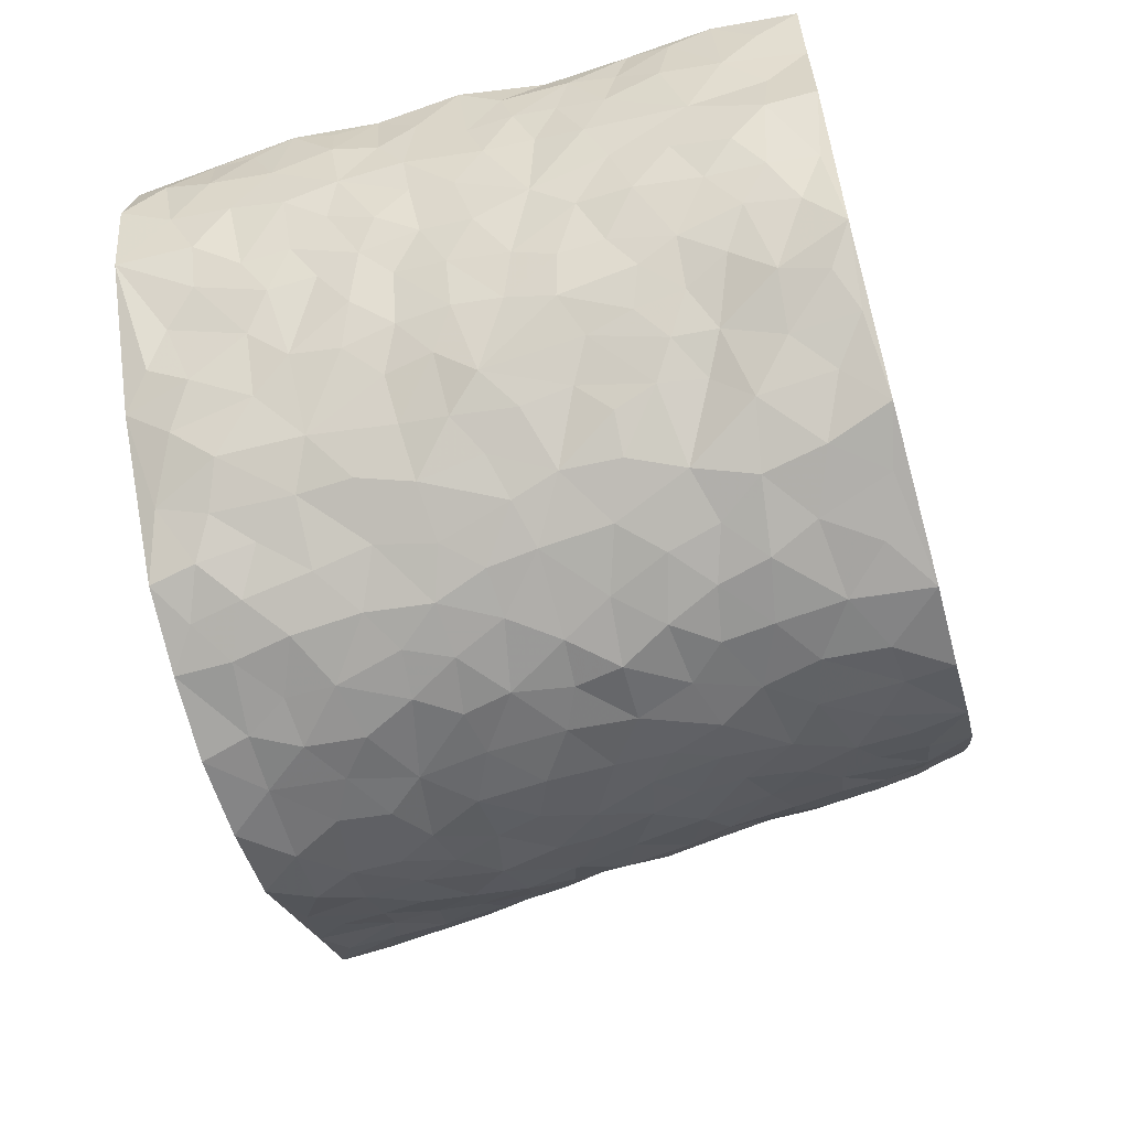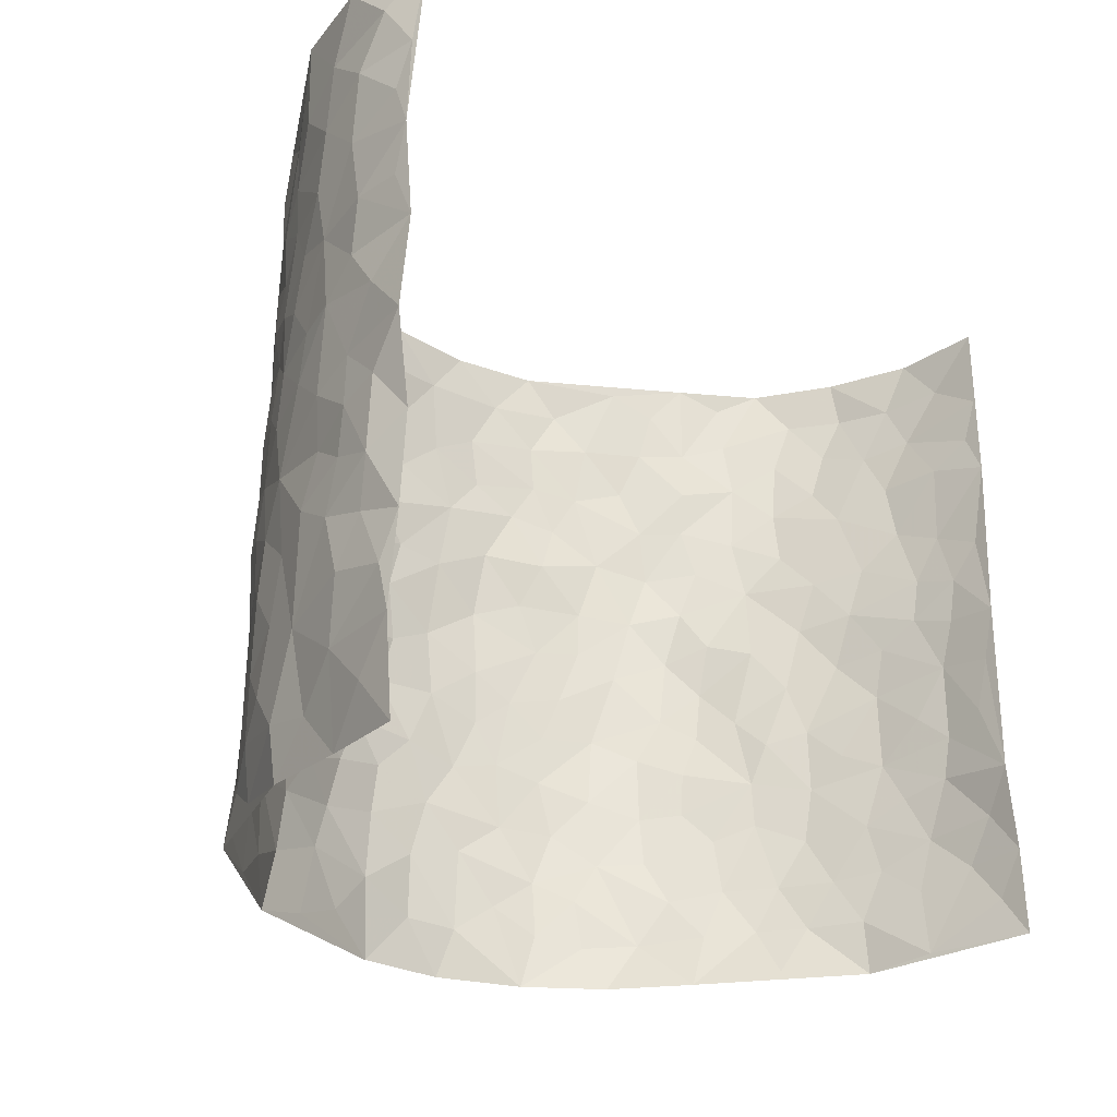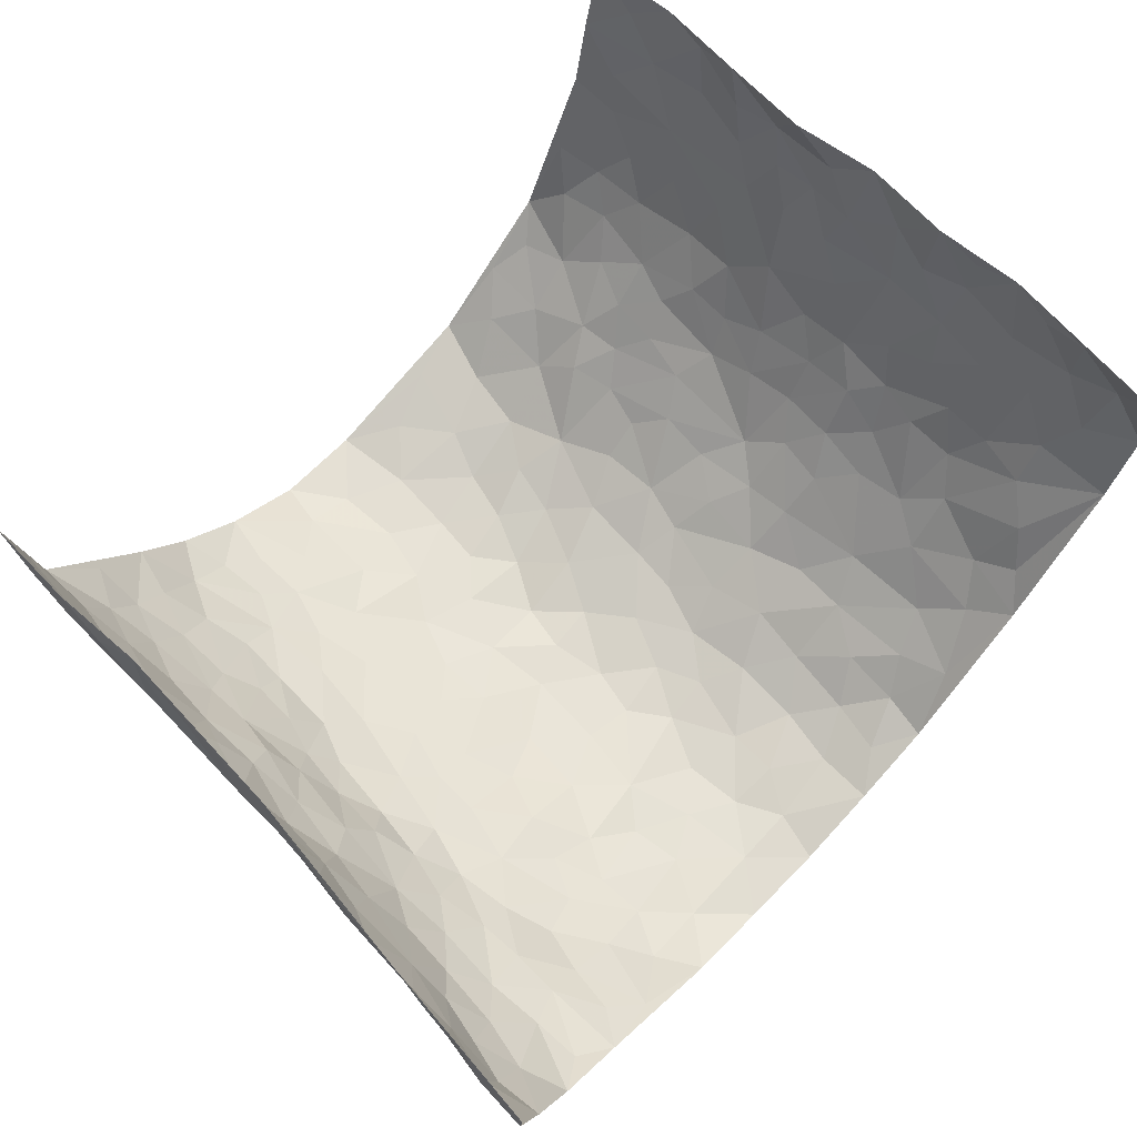
<metadata>
{"format":"obj","ext":"obj","renderer":"f3d","projection":"perspective","resolution":1024,"background":"white","views":[{"elev":-64.9,"azim":-74.4,"up":"+Z"},{"elev":-26.2,"azim":-47.6,"up":"+Y"},{"elev":70.9,"azim":133.4,"up":"+Z"}]}
</metadata>
<code>
v -0.5988 -0.01158 0.4004
v -0.595 0.985 0.42
v 0.5539 0.02039 0.4432
v 0.6252 1.012 0.3829
v -0.5669 0.3836 0.23
v -0.6141 0.4859 0.4089
v -0.5872 0.347 0.2874
v 0.001603 0.0054 -0.269
v -0.6013 0.2371 0.406
v -0.6022 0.3256 0.3504
v -0.5467 -0.005981 0.1604
v -0.6104 0.1125 0.4019
v -0.5408 0.286 0.1455
v -0.5698 -0.008394 0.2824
v -0.5851 0.2776 0.2685
v -0.4327 0.001818 -0.05901
v -0.6068 0.1754 0.3827
v -0.2773 0.1701 -0.1791
v -0.5682 0.3134 0.2066
v -0.5871 0.1089 0.2868
v -0.5963 0.05182 0.3462
v -0.5619 0.0548 0.222
v -0.5307 0.1209 0.103
v -0.5496 0.06722 0.1507
v -0.5939 0.1963 0.2986
v -0.5949 0.2578 0.3371
v -0.5637 0.1684 0.197
v -0.5363 0.2034 0.1254
v -0.5878 0.4778 0.2966
v -0.595 0.3624 0.4083
v -0.5659 0.99 0.1784
v -0.4555 0.2203 -0.008474
v 0.2495 0.1583 -0.1878
v -0.6168 0.7359 0.4138
v -0.3327 0.3938 -0.1234
v -0.5782 0.7436 0.2197
v -0.5855 0.8219 0.2376
v -0.4792 0.4385 0.03399
v -0.4864 0.6011 0.05761
v -0.414 0.9956 -0.01566
v -0.6104 0.6741 0.3908
v -0.5203 0.5568 0.1068
v -0.3519 0.7532 -0.1007
v -0.4374 0.2778 -0.02876
v -0.3998 0.2241 -0.06301
v -0.4272 0.161 -0.04161
v -0.3914 0.6351 -0.06152
v -0.3362 0.5603 -0.1248
v 0.1661 0.4752 -0.2266
v -0.3025 0.2224 -0.1432
v -0.2008 0.6125 -0.2044
v -0.3389 0.6288 -0.1133
v -0.2816 0.06046 -0.1715
v -0.5031 0.7052 0.08115
v -0.3519 0.1942 -0.1077
v -0.5961 0.6065 0.3057
v -0.03576 0.3508 -0.2632
v 0.05962 0.3419 -0.2541
v 0.2873 0.4516 -0.17
v -0.09159 0.5538 -0.2428
v -0.1597 0.5586 -0.2265
v 0.09514 0.6323 -0.238
v -0.5082 0.3416 0.07559
v -0.5563 0.566 0.1869
v -0.6104 0.7972 0.3874
v -0.4694 0.1268 0.006246
v -0.3358 0.01386 -0.1346
v -0.5714 0.4571 0.2285
v -0.503 0.168 0.05605
v -0.4914 0.01442 0.05198
v -0.2384 0.005282 -0.21
v -0.5005 0.08435 0.05127
v -0.4604 0.05146 -0.007293
v -0.388 0.03787 -0.09685
v -0.4012 0.104 -0.08062
v -0.6067 0.6739 0.3247
v -0.6065 0.8607 0.4087
v -0.5534 0.5014 0.1735
v 0.00511 1 -0.243
v -0.5814 0.6653 0.2389
v -0.4684 0.3119 0.01443
v -0.4394 0.4591 -0.02278
v 0.009374 0.5742 -0.2539
v -0.04641 0.4856 -0.2554
v 0.006859 0.4225 -0.2652
v -0.1208 0.1314 -0.2448
v -0.4728 0.6657 0.02999
v -0.6017 0.5502 0.3476
v -0.5543 0.6838 0.1735
v -0.3944 0.2964 -0.0713
v -0.5114 0.263 0.07018
v -0.4297 0.6856 -0.02284
v -0.1672 0.4876 -0.2243
v -0.2493 0.4375 -0.1864
v -0.5153 0.6438 0.09586
v -0.008798 0.1203 -0.2631
v -0.3768 0.5105 -0.09647
v -0.3145 0.2892 -0.1423
v -0.23 0.5057 -0.1964
v -0.1745 0.3839 -0.2235
v -0.6046 0.612 0.4139
v -0.543 0.6164 0.1467
v -0.5806 0.5699 0.2472
v -0.3308 0.1114 -0.1355
v -0.4453 0.5304 -0.01362
v -0.5305 0.4 0.1219
v -0.1264 0.3271 -0.2438
v -0.1447 0.252 -0.2364
v -0.4393 0.6086 -0.01091
v 0.1112 0.7311 -0.2319
v -0.00114 0.2179 -0.2641
v -0.07025 0.2762 -0.2567
v 0.007588 0.2909 -0.2622
v -0.3806 0.3636 -0.08378
v -0.192 0.1872 -0.2272
v -0.519 0.4822 0.09723
v -0.4674 0.3782 0.00998
v -0.4301 0.3901 -0.04295
v -0.2863 0.5256 -0.1581
v -0.2464 0.3519 -0.1922
v -0.3275 0.4677 -0.1339
v -0.2177 0.2735 -0.2101
v -0.08706 0.4136 -0.247
v -0.4865 0.5269 0.04776
v -0.09049 0.2013 -0.2576
v -0.2084 0.09718 -0.2224
v -0.3569 0.2579 -0.1063
v -0.602 0.4254 0.3567
v -0.5905 0.4099 0.2972
v 0.09482 0.4244 -0.2471
v 0.2063 0.2391 -0.2143
v 0.08595 0.5191 -0.2492
v 0.02243 0.4907 -0.2558
v 0.1678 0.3944 -0.2286
v 0.5599 0.5029 0.2297
v 0.2172 0.4351 -0.2057
v 0.2571 0.3139 -0.1844
v 0.1633 0.5693 -0.2309
v 0.1293 0.9987 -0.235
v -0.276 0.6207 -0.167
v 0.3901 0.8788 -0.09215
v 0.4365 0.9969 -0.04328
v -0.2038 0.7819 -0.1988
v -0.05375 0.8665 -0.2363
v -0.2986 0.3496 -0.1557
v -0.4034 0.5647 -0.05925
v -0.07118 0.05656 -0.2529
v -0.1532 0.02585 -0.2312
v 0.1258 0.005765 -0.2562
v 0.01844 0.8622 -0.2454
v -0.01348 0.7019 -0.2499
v 0.3744 0.1948 -0.08245
v 0.3185 0.2895 -0.1407
v 0.4829 0.5275 0.04411
v 0.451 0.5464 -0.01501
v 0.3913 0.1343 -0.05152
v 0.4383 0.2272 -0.003643
v 0.3798 0.3605 -0.0978
v 0.02601 0.6433 -0.2496
v -0.05672 0.63 -0.2482
v -0.141 0.7316 -0.2259
v -0.08316 0.6956 -0.2419
v -0.05661 0.7938 -0.2434
v -0.1326 0.6357 -0.2339
v 0.02487 0.777 -0.2489
v 0.2465 0.9986 -0.1991
v -0.01374 0.9291 -0.2401
v -0.2499 0.8471 -0.1669
v -0.1918 0.8821 -0.2059
v -0.2916 0.7818 -0.1453
v -0.2337 0.9994 -0.182
v -0.2155 0.6972 -0.191
v -0.2964 0.7009 -0.1498
v -0.1358 0.8322 -0.2294
v -0.116 1 -0.221
v 0.2181 0.7466 -0.2054
v 0.1749 0.6692 -0.2195
v 0.3141 0.595 -0.1541
v 0.2559 0.5241 -0.1885
v 0.2579 0.6666 -0.1784
v 0.3928 0.7439 -0.09616
v 0.3391 0.6829 -0.1391
v 0.2803 0.733 -0.1775
v 0.07369 0.9306 -0.237
v 0.08353 0.8246 -0.2381
v 0.1493 0.8593 -0.2268
v 0.2507 0.8736 -0.1966
v 0.3114 0.7929 -0.1592
v 0.2304 0.5974 -0.2005
v -0.6077 0.8566 0.3187
v -0.5341 0.8101 0.1304
v -0.6019 0.7637 0.3045
v -0.6059 0.9876 0.2962
v -0.6088 0.9281 0.3611
v -0.5886 0.9116 0.2504
v -0.5623 0.8774 0.1764
v -0.4873 0.9247 0.07267
v -0.5235 0.8799 0.116
v -0.5346 0.7395 0.1344
v -0.4666 0.811 0.02829
v -0.5036 0.7762 0.07678
v -0.4376 0.8991 -0.009057
v -0.3543 0.8783 -0.09827
v -0.4549 0.9575 0.02294
v -0.4034 0.8148 -0.04404
v -0.389 0.9353 -0.05791
v -0.3123 0.9731 -0.1184
v -0.4364 0.7579 -0.01178
v -0.2946 0.9017 -0.1392
v -0.2457 0.9317 -0.1771
v 0.1595 0.786 -0.2249
v 0.2534 0.8042 -0.1935
v 0.1927 0.9336 -0.2187
v 0.3702 0.8115 -0.1181
v 0.3229 0.8806 -0.1476
v 0.3534 0.9819 -0.1135
v 0.2861 0.9376 -0.1794
v 0.4007 0.9469 -0.07692
v 0.3567 0.4928 -0.1222
v 0.3122 0.5287 -0.1547
v 0.4328 0.6039 -0.05212
v 0.4029 0.6642 -0.0956
v 0.3793 0.5874 -0.1084
v 0.3241 0.1895 -0.1302
v 0.4159 0.3343 -0.04021
v 0.4189 0.5215 -0.0722
v 0.3299 0.3878 -0.1444
v -0.1192 0.917 -0.2284
v -0.1752 0.9593 -0.204
v 0.2957 0.1329 -0.1485
v 0.4617 0.01787 0.09259
v 0.1996 0.3345 -0.2156
v 0.2627 0.3856 -0.1822
v 0.4727 0.2486 0.04724
v 0.5873 0.9992 0.1434
v 0.5528 0.2666 0.428
v 0.4366 0.8112 -0.04358
v 0.5432 0.4905 0.1573
v 0.4384 0.7465 -0.05083
v 0.5683 0.516 0.4172
v 0.5143 0.297 0.1214
v 0.4465 0.4673 -0.02863
v 0.5513 0.3178 0.2238
v 0.4664 0.4158 0.02137
v 0.3918 0.003844 -0.009577
v 0.09166 0.2549 -0.2495
v 0.4129 0.07711 -0.004956
v 0.1372 0.3205 -0.2419
v 0.3759 0.2652 -0.09148
v 0.562 0.2761 0.3221
v 0.5067 0.4641 0.08988
v 0.4581 0.08285 0.05341
v 0.4074 0.4246 -0.07446
v 0.4818 0.3731 0.06639
v 0.2743 0.2331 -0.1747
v 0.4137 0.2708 -0.04186
v 0.2506 0.07904 -0.1835
v 0.3209 0.001395 -0.1093
v 0.2329 0.002971 -0.1944
v 0.1958 0.1164 -0.2148
v 0.0698 0.1728 -0.2559
v 0.1449 0.1919 -0.2355
v 0.4825 0.1491 0.07804
v 0.5556 0.429 0.2178
v 0.5359 0.2271 0.2011
v 0.4951 0.08311 0.1174
v 0.5133 0.3877 0.1192
v 0.5309 0.3439 0.1664
v 0.5657 0.3376 0.3311
v 0.5495 0.5718 0.1822
v 0.516 0.1495 0.1516
v 0.5397 0.1567 0.2195
v 0.5599 0.3769 0.2841
v 0.5613 0.364 0.387
v 0.5714 0.4496 0.3265
v 0.4708 0.3135 0.04495
v 0.5472 0.1155 0.2783
v 0.3026 0.06299 -0.1396
v 0.3588 0.06781 -0.08382
v 0.07336 0.08137 -0.2619
v 0.141 0.07483 -0.2371
v 0.5996 0.7649 0.402
v 0.5254 0.08453 0.1929
v 0.5074 0.2183 0.1118
v 0.5653 0.4397 0.4026
v 0.5738 0.5207 0.3443
v 0.5521 0.2586 0.2578
v 0.4399 0.1481 0.009616
v 0.5259 0.007103 0.1988
v 0.4364 0.3933 -0.02872
v 0.5592 0.07941 0.4004
v 0.5591 0.1438 0.4353
v 0.5585 0.1902 0.2925
v 0.5616 0.137 0.3547
v 0.5376 0.01985 0.2935
v 0.5622 0.2034 0.3901
v 0.5234 0.5582 0.1065
v 0.537 0.6353 0.1276
v 0.4933 0.6354 0.02964
v 0.5862 0.6965 0.2526
v 0.5297 0.7703 0.06182
v 0.5871 0.6387 0.3883
v 0.5646 0.6462 0.1988
v 0.5782 0.6033 0.2877
v 0.5633 0.7459 0.1599
v 0.5705 0.5389 0.2826
v 0.5798 0.5855 0.3506
v 0.59 0.6689 0.3206
v 0.5249 0.6922 0.07482
v 0.4887 0.7234 0.009208
v 0.4519 0.6745 -0.03428
v 0.6058 0.8578 0.2688
v 0.5772 0.871 0.1283
v 0.591 0.7812 0.2329
v 0.5985 0.7876 0.3186
v 0.5901 0.8469 0.1973
v 0.6126 0.8881 0.3895
v 0.5609 0.8025 0.117
v 0.6073 0.8242 0.373
v 0.5941 0.9325 0.1517
v 0.6226 1.002 0.2612
v 0.5313 0.9969 0.03429
v 0.6113 0.9287 0.2301
v 0.6215 0.9355 0.3166
v 0.5563 0.9332 0.07988
v 0.4895 0.9004 -0.002143
v 0.4387 0.8802 -0.04406
v 0.4867 0.9686 -0.008235
v 0.4956 0.821 0.009835
v 0.5383 0.8598 0.06198
f 29 6 128
f 12 21 20
f 26 10 9
f 55 45 46
f 27 19 15
f 26 9 17
f 101 6 88
f 12 1 21
f 7 15 19
f 125 86 96
f 84 123 85
f 129 29 128
f 25 27 15
f 12 20 17
f 73 75 66
f 22 14 11
f 26 17 25
f 9 12 17
f 25 15 26
f 5 129 7
f 52 146 48
f 55 18 50
f 7 19 5
f 20 27 25
f 124 82 105
f 41 76 34
f 20 14 22
f 14 20 21
f 14 21 1
f 24 22 11
f 24 27 22
f 72 66 69
f 69 32 91
f 70 24 11
f 24 23 27
f 17 20 25
f 27 20 22
f 10 15 7
f 10 26 15
f 23 28 27
f 27 13 19
f 28 23 69
f 13 27 28
f 119 121 94
f 10 7 129
f 6 30 128
f 9 10 30
f 36 192 80
f 80 102 89
f 118 81 44
f 64 103 78
f 115 126 86
f 45 32 46
f 91 63 13
f 129 68 29
f 95 87 54
f 95 54 199
f 202 40 204
f 82 97 105
f 29 88 6
f 18 55 104
f 148 126 71
f 38 82 124
f 50 18 122
f 117 82 38
f 5 19 106
f 82 117 118
f 80 64 102
f 127 45 55
f 194 77 190
f 98 35 114
f 39 124 105
f 127 50 98
f 106 19 13
f 66 75 46
f 39 95 42
f 63 117 38
f 95 89 102
f 101 56 76
f 51 140 99
f 18 53 126
f 62 83 132
f 45 127 90
f 112 113 57
f 103 29 68
f 130 85 58
f 109 39 105
f 35 94 121
f 113 246 58
f 151 165 163
f 120 100 94
f 114 127 98
f 192 190 65
f 95 39 87
f 36 191 37
f 67 104 74
f 56 101 88
f 13 63 106
f 192 34 76
f 268 241 243
f 108 115 125
f 93 84 60
f 133 84 85
f 156 288 157
f 101 76 41
f 80 103 64
f 105 97 146
f 99 61 51
f 92 109 47
f 125 96 111
f 158 227 153
f 75 104 55
f 69 66 32
f 81 91 32
f 106 78 68
f 42 64 78
f 77 34 65
f 24 70 72
f 75 73 16
f 16 71 67
f 2 34 77
f 13 28 91
f 103 56 88
f 56 80 76
f 72 69 23
f 11 16 70
f 16 73 70
f 16 67 74
f 115 18 126
f 24 72 23
f 73 72 70
f 16 74 75
f 72 73 66
f 32 45 44
f 84 83 60
f 66 46 32
f 78 106 116
f 117 63 81
f 67 53 104
f 103 68 78
f 69 91 28
f 36 80 89
f 106 38 116
f 106 68 5
f 81 118 117
f 62 132 138
f 32 44 81
f 53 67 71
f 57 58 85
f 123 100 107
f 93 60 61
f 33 230 224
f 8 96 147
f 132 133 130
f 140 48 119
f 93 100 123
f 122 98 50
f 164 60 160
f 53 71 126
f 125 112 108
f 193 194 195
f 75 55 46
f 63 91 81
f 56 103 80
f 196 198 31
f 18 104 53
f 121 48 97
f 38 106 63
f 118 97 82
f 97 35 121
f 51 172 140
f 130 134 49
f 87 39 109
f 288 252 263
f 97 114 35
f 47 43 92
f 57 113 58
f 248 130 58
f 34 101 41
f 114 90 127
f 116 124 42
f 145 94 35
f 118 114 97
f 167 79 175
f 98 145 35
f 85 123 57
f 43 47 52
f 199 36 89
f 42 78 116
f 159 83 62
f 88 29 103
f 74 104 75
f 118 44 90
f 173 140 172
f 42 95 102
f 190 192 37
f 65 190 77
f 89 95 199
f 125 111 112
f 92 87 109
f 18 115 122
f 177 180 176
f 112 57 107
f 109 105 146
f 93 94 100
f 285 286 275
f 96 86 147
f 137 232 131
f 57 123 107
f 87 92 208
f 49 134 136
f 132 130 49
f 161 164 162
f 50 127 55
f 122 108 107
f 122 107 100
f 48 140 52
f 118 90 114
f 99 119 94
f 123 84 93
f 36 37 192
f 48 121 119
f 120 122 100
f 39 42 124
f 38 124 116
f 248 58 246
f 44 45 90
f 98 122 120
f 146 52 47
f 94 93 99
f 168 209 170
f 212 183 188
f 202 197 200
f 42 102 64
f 107 108 112
f 99 93 61
f 8 280 96
f 112 111 113
f 125 115 86
f 115 108 122
f 128 30 10
f 5 68 129
f 10 129 128
f 132 49 138
f 83 84 133
f 130 133 85
f 83 133 132
f 248 134 130
f 156 152 224
f 151 110 165
f 212 186 211
f 153 224 249
f 254 251 244
f 246 261 262
f 225 158 249
f 49 136 179
f 185 184 150
f 214 188 181
f 181 188 182
f 161 163 174
f 143 170 172
f 110 211 185
f 184 79 167
f 174 228 169
f 62 110 159
f 163 150 144
f 210 169 229
f 170 143 168
f 176 211 110
f 98 120 145
f 94 145 120
f 48 146 97
f 109 146 47
f 148 86 126
f 147 86 148
f 71 8 148
f 8 147 148
f 244 276 254
f 232 136 134
f 174 143 161
f 60 83 160
f 163 162 151
f 159 160 83
f 261 281 262
f 259 281 149
f 219 220 59
f 246 113 111
f 33 255 131
f 157 256 152
f 137 255 153
f 230 278 279
f 262 260 33
f 154 155 242
f 131 255 137
f 248 131 232
f 281 280 149
f 259 258 278
f 220 179 59
f 159 151 160
f 162 160 151
f 164 61 60
f 228 174 144
f 144 174 163
f 159 110 151
f 161 172 164
f 186 184 185
f 161 162 163
f 61 164 51
f 160 162 164
f 187 217 213
f 150 163 165
f 205 202 200
f 79 184 139
f 170 43 173
f 174 169 143
f 161 143 172
f 167 144 150
f 176 180 183
f 172 170 173
f 223 226 221
f 185 150 165
f 99 140 119
f 207 206 203
f 172 51 164
f 43 52 173
f 173 52 140
f 167 175 228
f 228 229 169
f 210 168 169
f 177 110 62
f 189 138 179
f 62 138 177
f 136 232 233
f 181 182 222
f 150 184 167
f 178 180 189
f 49 179 138
f 177 138 189
f 180 178 182
f 178 179 220
f 307 308 304
f 222 223 221
f 215 187 188
f 176 183 212
f 187 213 186
f 214 215 188
f 185 211 186
f 237 181 239
f 182 188 183
f 110 185 165
f 216 215 141
f 211 176 212
f 182 183 180
f 176 110 177
f 213 184 186
f 178 189 179
f 177 189 180
f 195 190 37
f 197 198 200
f 195 194 190
f 34 192 65
f 80 192 76
f 37 196 195
f 194 2 77
f 193 2 194
f 196 37 191
f 31 193 195
f 198 196 191
f 31 195 196
f 199 201 191
f 197 204 31
f 198 191 201
f 31 198 197
f 201 199 54
f 36 199 191
f 54 208 201
f 208 43 205
f 208 54 87
f 198 201 200
f 206 205 203
f 43 170 203
f 210 207 209
f 40 202 206
f 31 204 40
f 197 202 204
f 208 205 200
f 43 203 205
f 205 206 202
f 203 209 207
f 171 40 207
f 40 206 207
f 208 200 201
f 43 208 92
f 170 209 203
f 168 143 169
f 207 210 171
f 168 210 209
f 188 187 212
f 212 187 186
f 166 139 213
f 184 213 139
f 237 214 181
f 215 214 141
f 216 141 218
f 213 217 166
f 142 166 216
f 217 216 166
f 187 215 217
f 216 217 215
f 237 141 214
f 142 216 218
f 223 222 182
f 179 136 59
f 223 220 219
f 267 238 251
f 237 327 141
f 223 182 178
f 158 290 253
f 220 223 178
f 59 233 227
f 233 59 136
f 248 246 131
f 153 249 158
f 251 254 267
f 223 219 226
f 111 261 246
f 297 251 238
f 276 256 157
f 167 228 144
f 229 228 175
f 175 171 229
f 229 171 210
f 260 257 33
f 265 271 272
f 266 289 283
f 269 243 250
f 249 224 152
f 266 283 271
f 227 233 137
f 253 227 158
f 325 313 320
f 135 264 275
f 310 329 239
f 270 298 297
f 249 256 225
f 275 273 269
f 311 222 221
f 155 154 299
f 234 276 157
f 310 311 299
f 222 239 181
f 221 226 155
f 266 263 252
f 242 290 244
f 264 273 275
f 273 264 243
f 242 244 154
f 276 290 225
f 288 234 157
f 240 282 302
f 275 286 306
f 225 290 158
f 234 263 284
f 241 254 276
f 233 232 137
f 137 153 227
f 264 135 238
f 244 251 154
f 260 259 257
f 227 253 219
f 33 224 255
f 154 297 299
f 240 302 307
f 297 154 251
f 264 268 243
f 253 226 219
f 271 284 263
f 277 294 293
f 290 242 253
f 241 234 284
f 59 227 219
f 242 155 226
f 252 245 231
f 157 152 156
f 257 230 33
f 152 256 249
f 278 230 257
f 262 33 131
f 224 153 255
f 259 278 257
f 134 248 232
f 230 279 224
f 96 261 111
f 261 96 280
f 280 281 261
f 246 262 131
f 252 247 245
f 268 267 241
f 283 277 272
f 288 247 252
f 275 274 285
f 295 291 294
f 267 268 264
f 263 234 288
f 309 310 299
f 290 276 244
f 283 272 271
f 267 254 241
f 265 243 241
f 236 240 285
f 297 238 270
f 303 305 298
f 241 276 234
f 221 155 299
f 272 277 293
f 250 243 287
f 286 285 240
f 284 271 265
f 271 263 266
f 295 3 291
f 225 256 276
f 241 284 265
f 289 266 231
f 3 292 291
f 321 235 323
f 293 294 296
f 279 278 258
f 245 279 258
f 279 156 224
f 260 281 259
f 280 8 149
f 262 281 260
f 231 266 252
f 267 264 238
f 306 304 270
f 283 289 295
f 243 269 273
f 236 269 250
f 294 292 296
f 274 236 285
f 269 274 275
f 250 287 293
f 245 289 231
f 236 274 269
f 156 279 247
f 242 226 253
f 247 279 245
f 243 265 287
f 288 156 247
f 265 272 293
f 296 292 236
f 293 287 265
f 295 294 277
f 277 283 295
f 236 250 296
f 289 3 295
f 292 294 291
f 293 296 250
f 300 304 308
f 325 320 235
f 329 330 326
f 270 304 303
f 270 303 298
f 309 305 301
f 135 306 270
f 299 297 298
f 298 309 299
f 238 135 270
f 300 314 305
f 303 300 305
f 304 306 307
f 300 303 304
f 282 319 315
f 322 325 235
f 275 306 135
f 307 306 286
f 240 307 286
f 308 307 302
f 302 282 308
f 308 282 315
f 305 309 298
f 310 309 301
f 310 301 329
f 310 239 311
f 222 311 239
f 299 311 221
f 319 312 315
f 312 323 316
f 301 305 318
f 305 314 316
f 300 308 315
f 316 314 312
f 312 314 315
f 315 314 300
f 323 312 324
f 316 313 318
f 282 4 317
f 330 313 325
f 4 321 324
f 235 320 323
f 282 317 319
f 312 319 317
f 326 325 322
f 316 320 313
f 316 318 305
f 142 218 327
f 327 218 141
f 316 323 320
f 324 312 317
f 4 324 317
f 321 323 324
f 318 313 330
f 328 326 322
f 326 327 329
f 329 327 237
f 326 328 327
f 322 142 328
f 327 328 142
f 329 237 239
f 301 318 330
f 326 330 325
f 330 329 301

</code>
